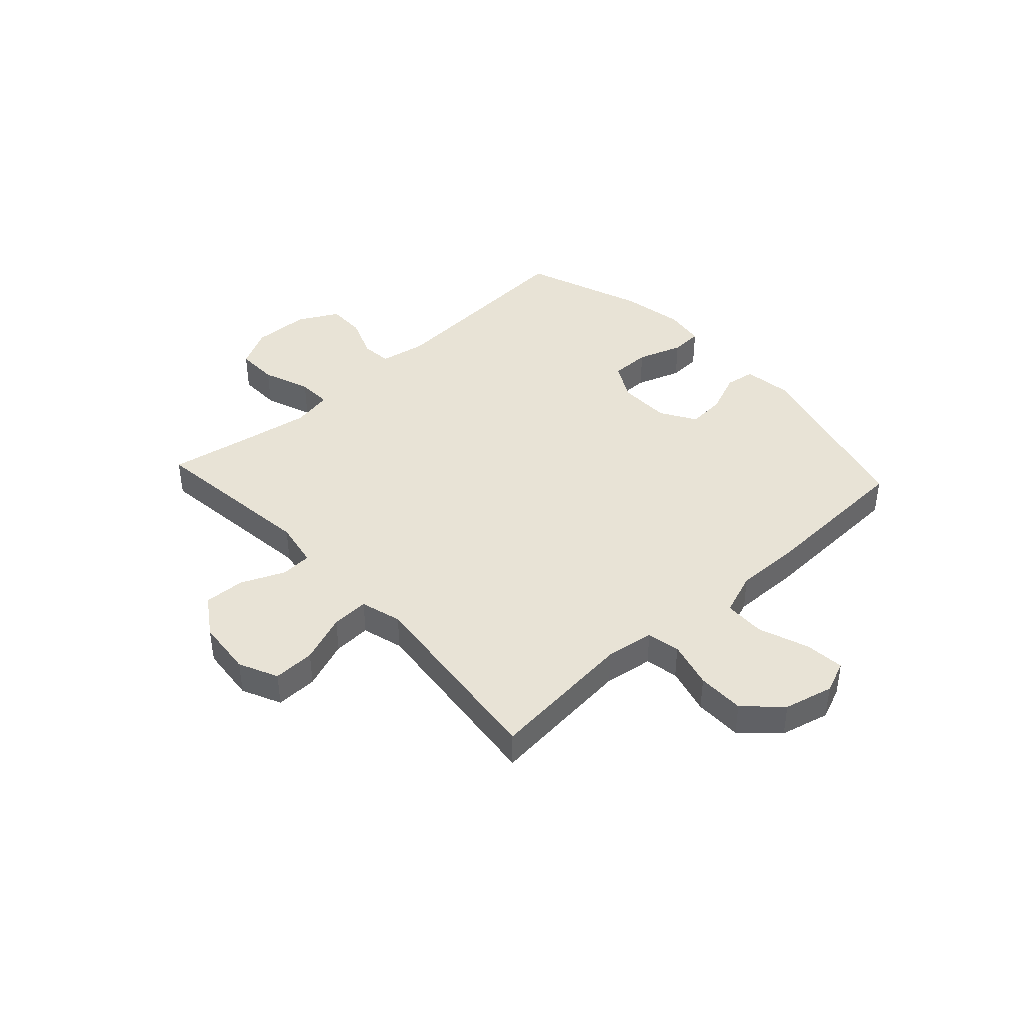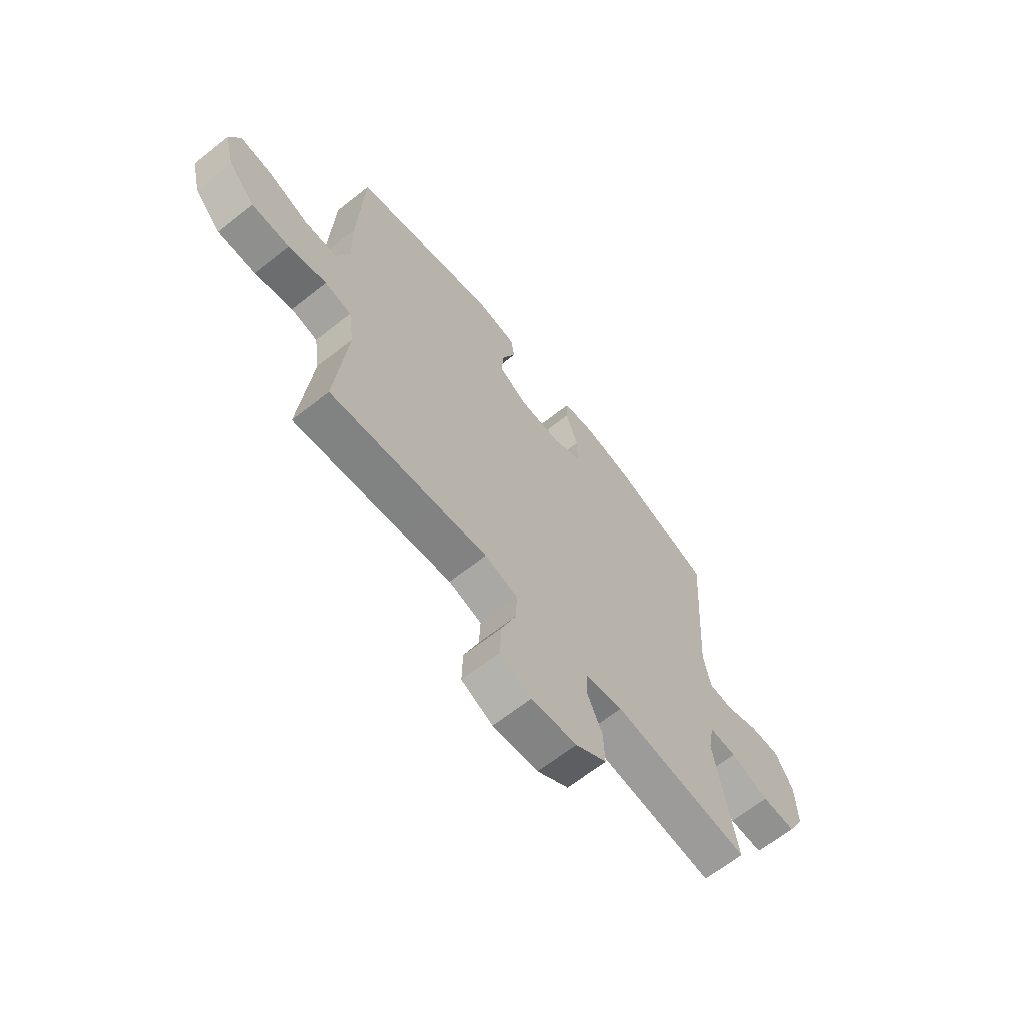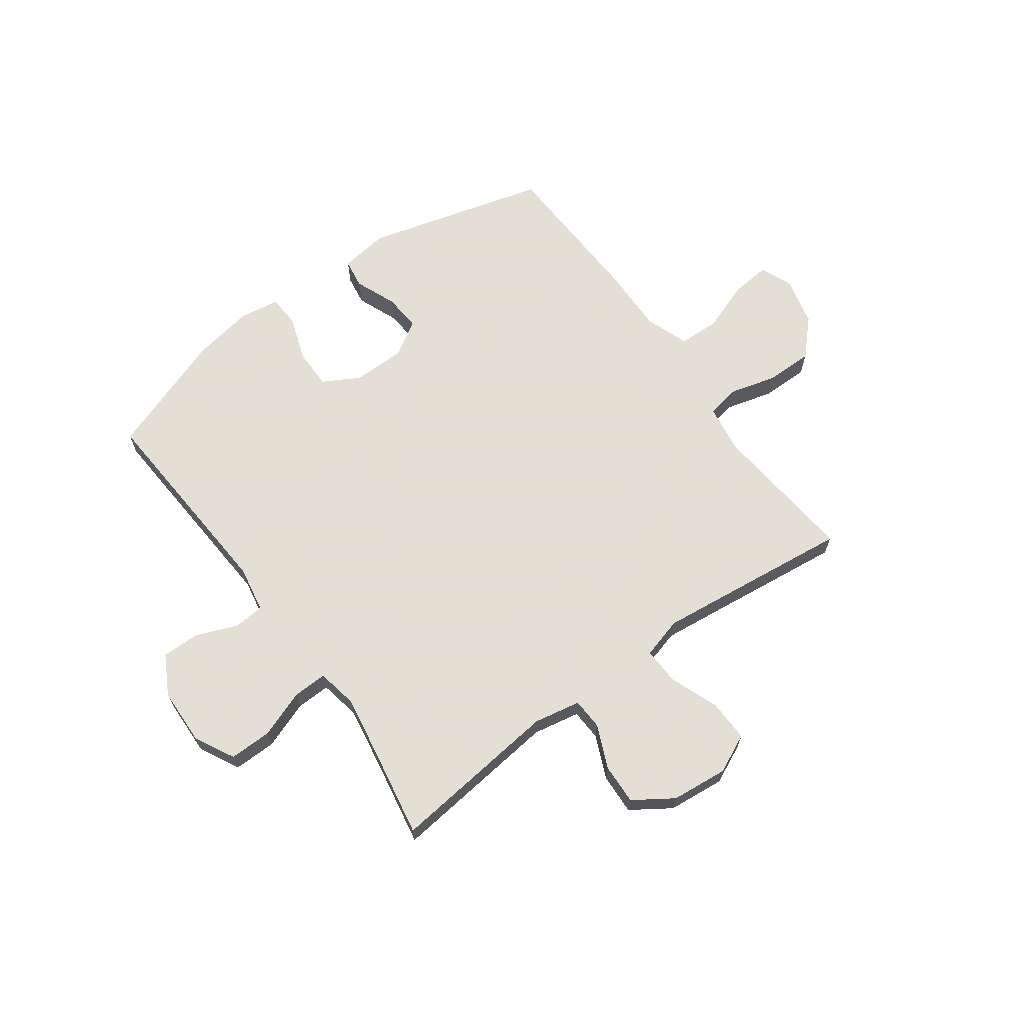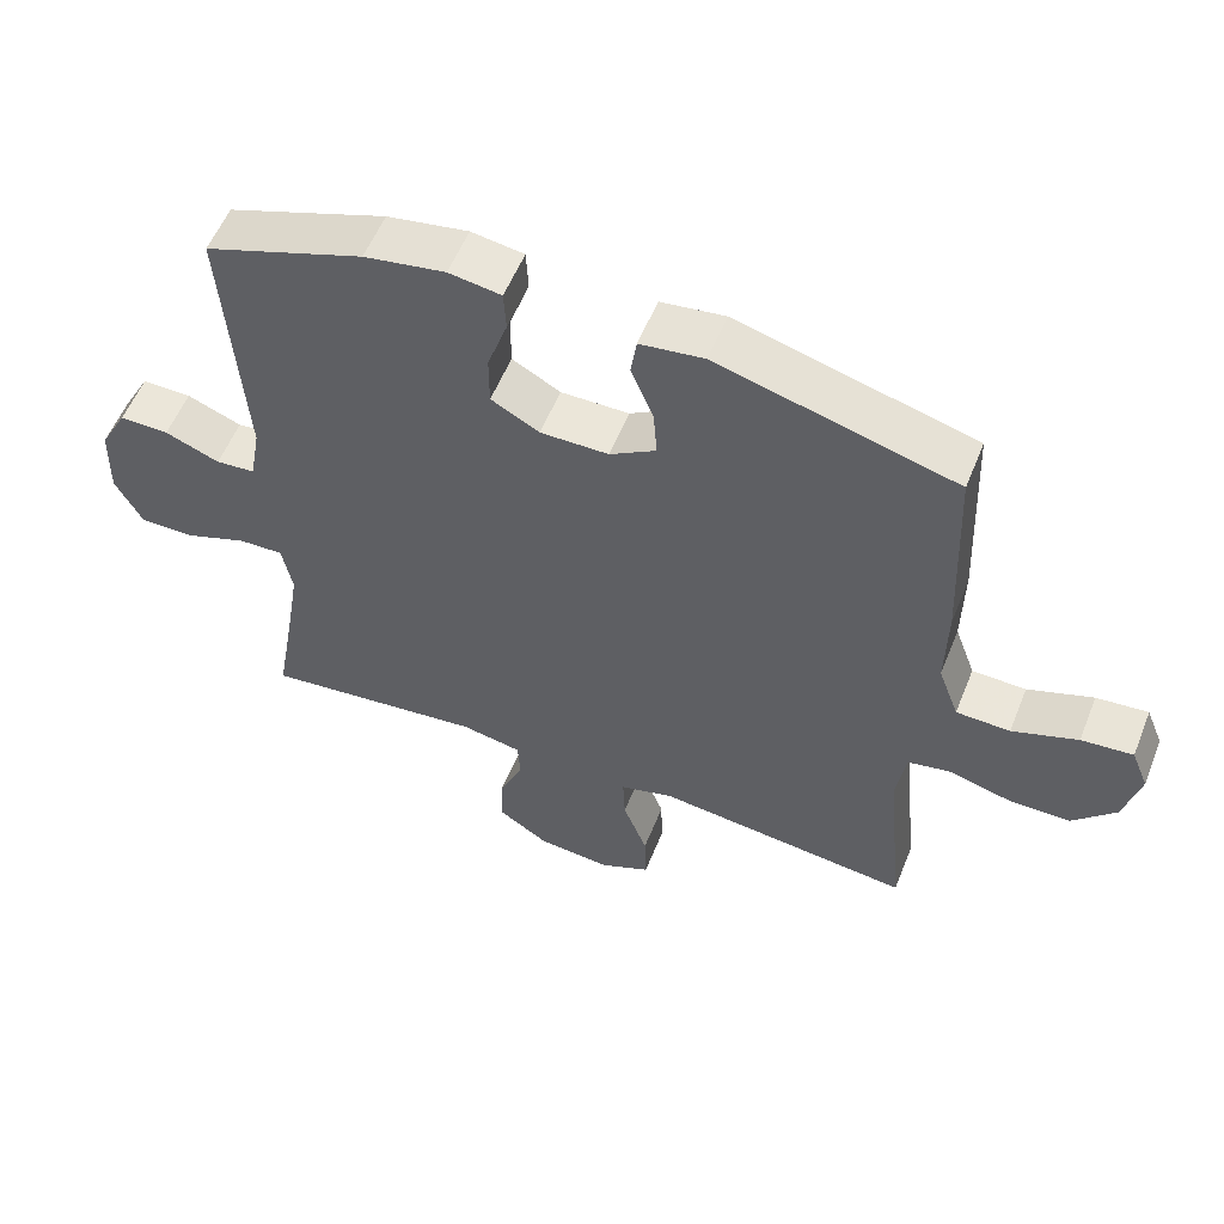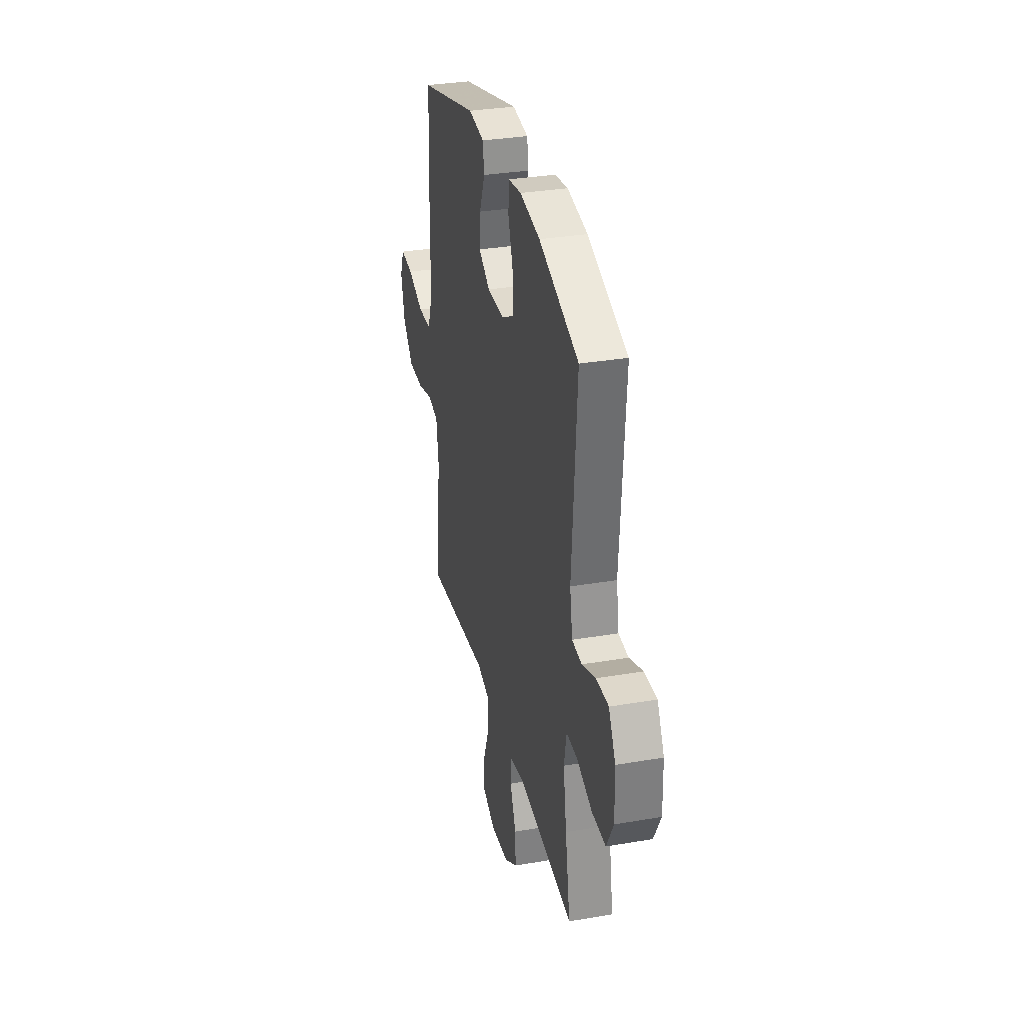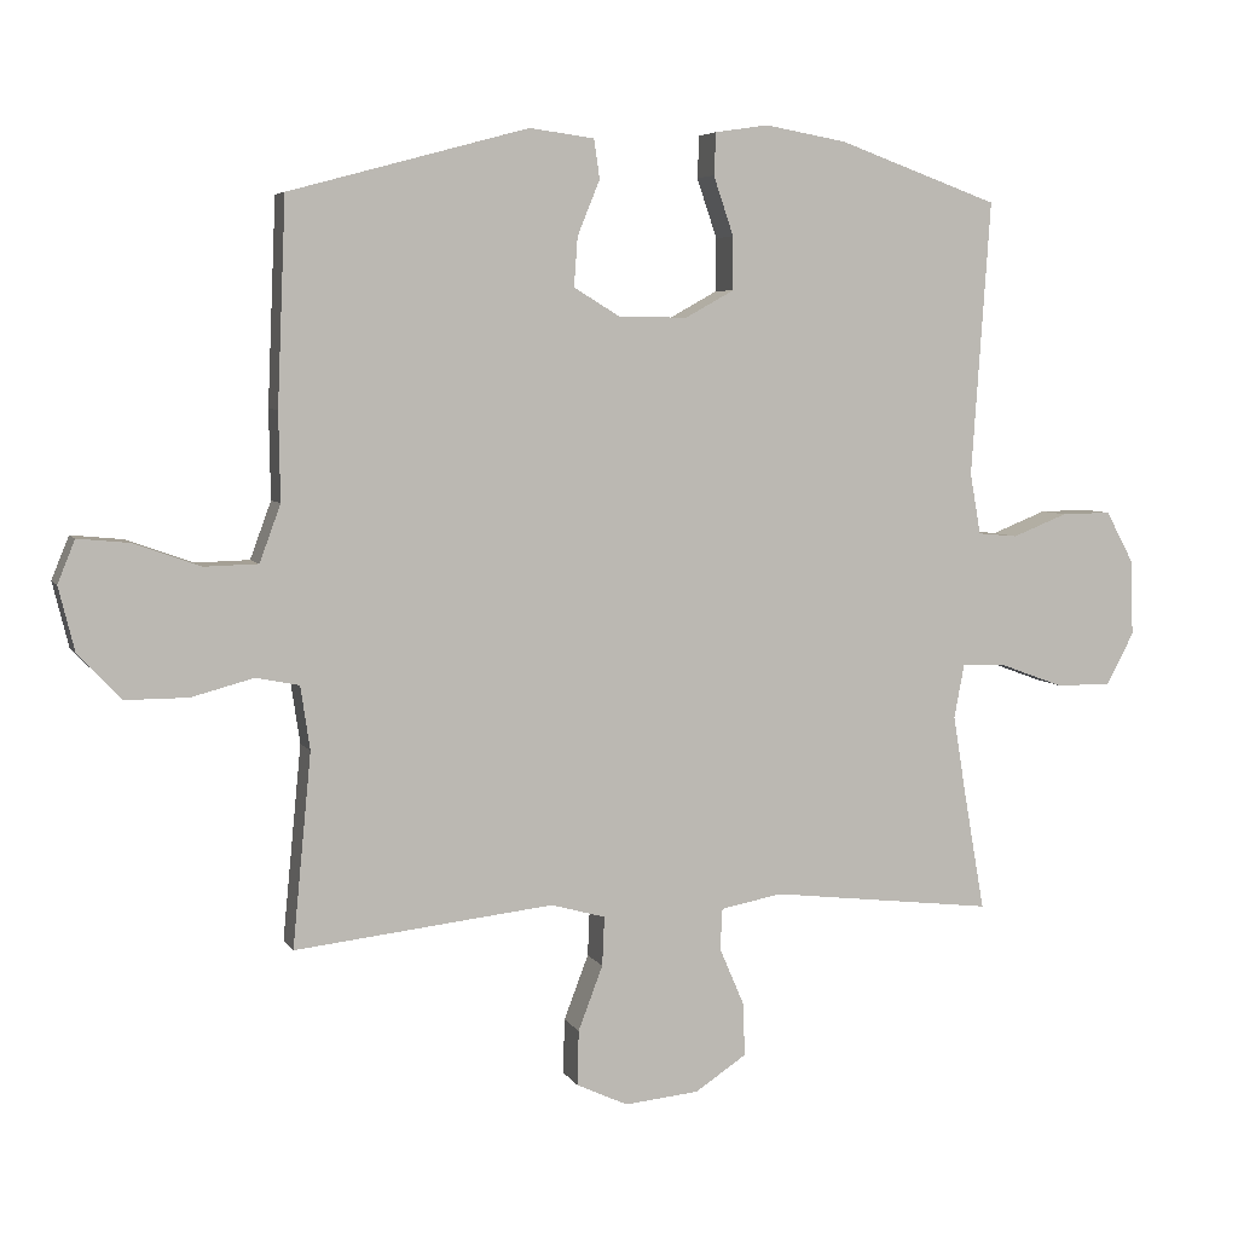
<metadata>
{"format":"obj","ext":"obj","renderer":"f3d","projection":"perspective","resolution":1024,"background":"white","views":[{"elev":41.6,"azim":-132.6,"up":"+Y"},{"elev":-65.3,"azim":-51.5,"up":"+Z"},{"elev":66.3,"azim":144.1,"up":"+Y"},{"elev":56.3,"azim":-158.2,"up":"+Z"},{"elev":32.5,"azim":76.6,"up":"+Z"},{"elev":5.6,"azim":-17.3,"up":"+Z"}]}
</metadata>
<code>
v -0.5 0.07 0.5
v -0.17 0.07 0.589
v -0.081 0.07 0.577
v -0.073 0.07 0.523
v -0.104 0.07 0.447
v -0.109 0.07 0.379
v -0.045 0.07 0.34
v 0.05 0.07 0.339
v 0.117 0.07 0.376
v 0.117 0.07 0.449
v 0.089 0.07 0.531
v 0.092 0.07 0.589
v 0.165 0.07 0.6
v 0.278 0.07 0.58
v 0.5 0.07 0.5
v 0.474 0.07 0.12
v 0.489 0.07 0.036
v 0.544 0.07 0.031
v 0.62 0.07 0.061
v 0.689 0.07 0.062
v 0.728 0.07 -0.01
v 0.731 0.07 -0.114
v 0.693 0.07 -0.186
v 0.616 0.07 -0.185
v 0.529 0.07 -0.153
v 0.467 0.07 -0.151
v 0.453 0.07 -0.225
v 0.472 0.07 -0.341
v 0.5 0.07 -0.5
v 0.19 0.07 -0.464
v 0.105 0.07 -0.48
v 0.102 0.07 -0.537
v 0.136 0.07 -0.616
v 0.139 0.07 -0.69
v 0.068 0.07 -0.737
v -0.035 0.07 -0.747
v -0.106 0.07 -0.714
v -0.104 0.07 -0.638
v -0.07 0.07 -0.549
v -0.067 0.07 -0.481
v -0.142 0.07 -0.46
v -0.26 0.07 -0.473
v -0.5 0.07 -0.5
v -0.474 0.07 -0.233
v -0.487 0.07 -0.145
v -0.547 0.07 -0.133
v -0.633 0.07 -0.156
v -0.719 0.07 -0.156
v -0.779 0.07 -0.093
v -0.801 0.07 -0.004
v -0.777 0.07 0.055
v -0.705 0.07 0.048
v -0.614 0.07 0.015
v -0.539 0.07 0.017
v -0.51 0.07 0.096
v -0.512 0.07 0.218
v -0.5 0 0.5
v -0.17 0 0.589
v -0.081 0 0.577
v -0.073 0 0.523
v -0.104 0 0.447
v -0.109 0 0.379
v -0.045 0 0.34
v 0.05 0 0.339
v 0.117 0 0.376
v 0.117 0 0.449
v 0.089 0 0.531
v 0.092 0 0.589
v 0.165 0 0.6
v 0.278 0 0.58
v 0.5 0 0.5
v 0.474 0 0.12
v 0.489 0 0.036
v 0.544 0 0.031
v 0.62 0 0.061
v 0.689 0 0.062
v 0.728 0 -0.01
v 0.731 0 -0.114
v 0.693 0 -0.186
v 0.616 0 -0.185
v 0.529 0 -0.153
v 0.467 0 -0.151
v 0.453 0 -0.225
v 0.472 0 -0.341
v 0.5 0 -0.5
v 0.19 0 -0.464
v 0.105 0 -0.48
v 0.102 0 -0.537
v 0.136 0 -0.616
v 0.139 0 -0.69
v 0.068 0 -0.737
v -0.035 0 -0.747
v -0.106 0 -0.714
v -0.104 0 -0.638
v -0.07 0 -0.549
v -0.067 0 -0.481
v -0.142 0 -0.46
v -0.26 0 -0.473
v -0.5 0 -0.5
v -0.474 0 -0.233
v -0.487 0 -0.145
v -0.547 0 -0.133
v -0.633 0 -0.156
v -0.719 0 -0.156
v -0.779 0 -0.093
v -0.801 0 -0.004
v -0.777 0 0.055
v -0.705 0 0.048
v -0.614 0 0.015
v -0.539 0 0.017
v -0.51 0 0.096
v -0.512 0 0.218
f 55 56 1 2
f 54 55 2 3
f 50 51 52 53
f 50 53 54
f 49 50 54
f 46 47 48 49
f 46 49 54
f 45 46 54 3
f 42 43 44
f 41 42 44 45
f 40 41 45
f 36 37 38 39
f 36 39 40
f 35 36 40
f 32 33 34 35
f 31 32 35 40
f 30 31 40 45
f 28 29 30 45
f 22 23 24 25
f 22 25 26
f 21 22 26
f 18 19 20 21
f 17 18 21 26
f 16 17 26 27
f 14 15 16
f 13 14 16 27
f 10 11 12 13
f 9 10 13 27
f 45 3 4 5
f 45 5 6
f 28 45 6 7
f 8 9 27 28
f 7 8 28
f 58 57 112 111
f 59 58 111 110
f 109 108 107 106
f 110 109 106
f 110 106 105
f 105 104 103 102
f 110 105 102
f 59 110 102 101
f 100 99 98
f 101 100 98 97
f 101 97 96
f 95 94 93 92
f 96 95 92
f 96 92 91
f 91 90 89 88
f 96 91 88 87
f 101 96 87 86
f 101 86 85 84
f 81 80 79 78
f 82 81 78
f 82 78 77
f 77 76 75 74
f 82 77 74 73
f 83 82 73 72
f 72 71 70
f 83 72 70 69
f 69 68 67 66
f 83 69 66 65
f 61 60 59 101
f 62 61 101
f 63 62 101 84
f 84 83 65 64
f 84 64 63
f 1 57 58 2
f 2 58 59 3
f 3 59 60 4
f 4 60 61 5
f 5 61 62 6
f 6 62 63 7
f 7 63 64 8
f 8 64 65 9
f 9 65 66 10
f 10 66 67 11
f 11 67 68 12
f 12 68 69 13
f 13 69 70 14
f 14 70 71 15
f 15 71 72 16
f 16 72 73 17
f 17 73 74 18
f 18 74 75 19
f 19 75 76 20
f 20 76 77 21
f 21 77 78 22
f 22 78 79 23
f 23 79 80 24
f 24 80 81 25
f 25 81 82 26
f 26 82 83 27
f 27 83 84 28
f 28 84 85 29
f 29 85 86 30
f 30 86 87 31
f 31 87 88 32
f 32 88 89 33
f 33 89 90 34
f 34 90 91 35
f 35 91 92 36
f 36 92 93 37
f 37 93 94 38
f 38 94 95 39
f 39 95 96 40
f 40 96 97 41
f 41 97 98 42
f 42 98 99 43
f 43 99 100 44
f 44 100 101 45
f 45 101 102 46
f 46 102 103 47
f 47 103 104 48
f 48 104 105 49
f 49 105 106 50
f 50 106 107 51
f 51 107 108 52
f 52 108 109 53
f 53 109 110 54
f 54 110 111 55
f 55 111 112 56
f 56 112 57 1

</code>
